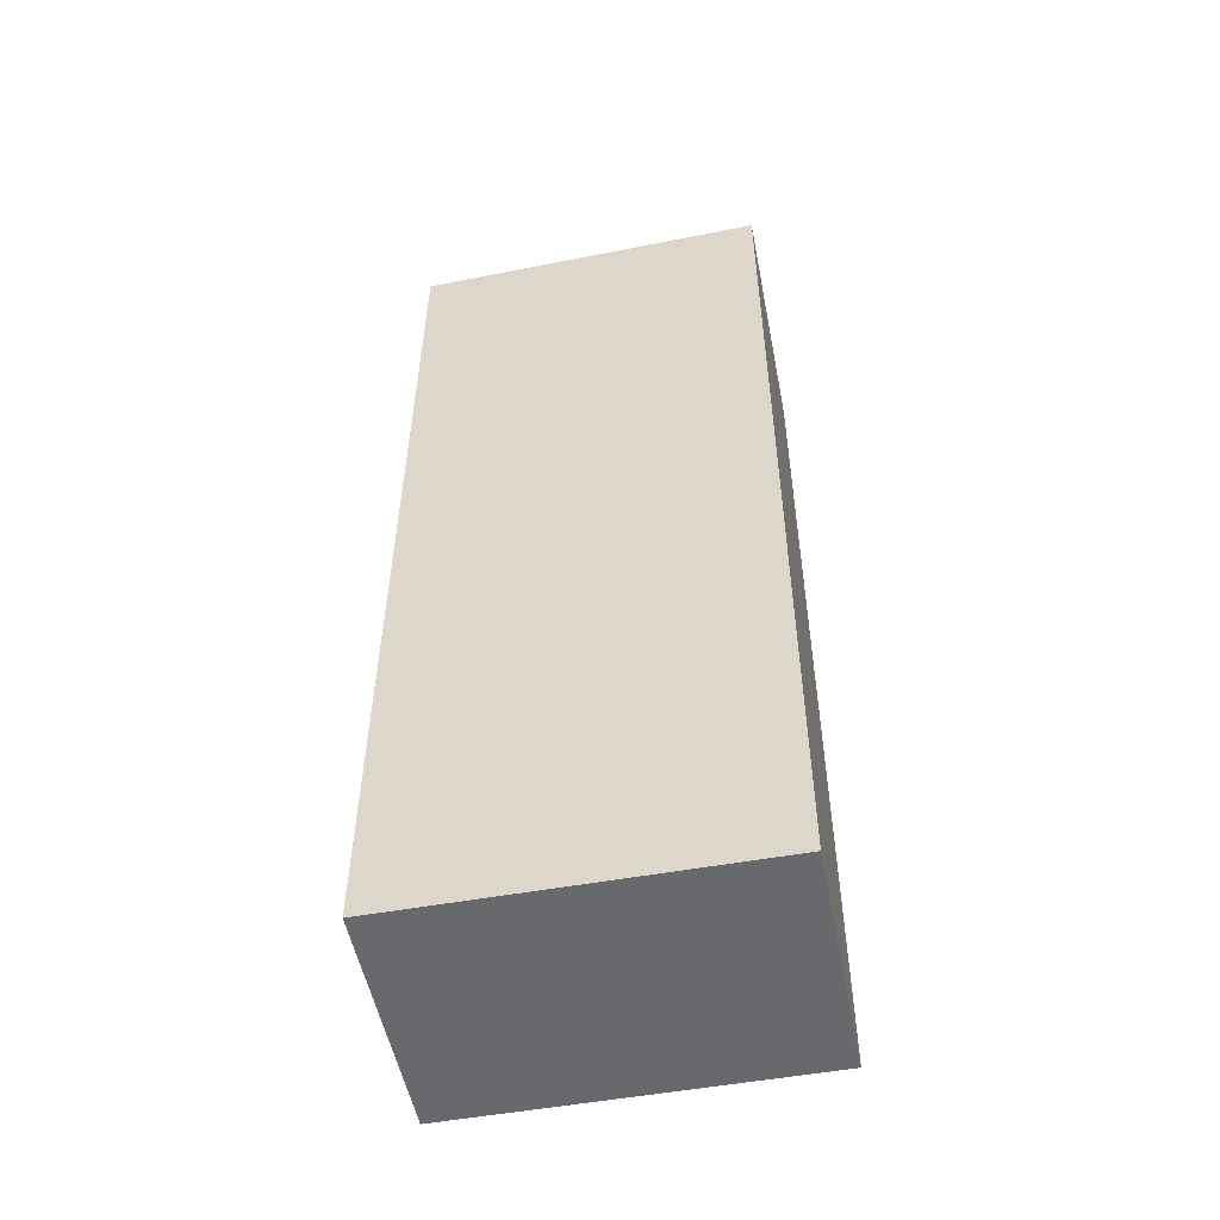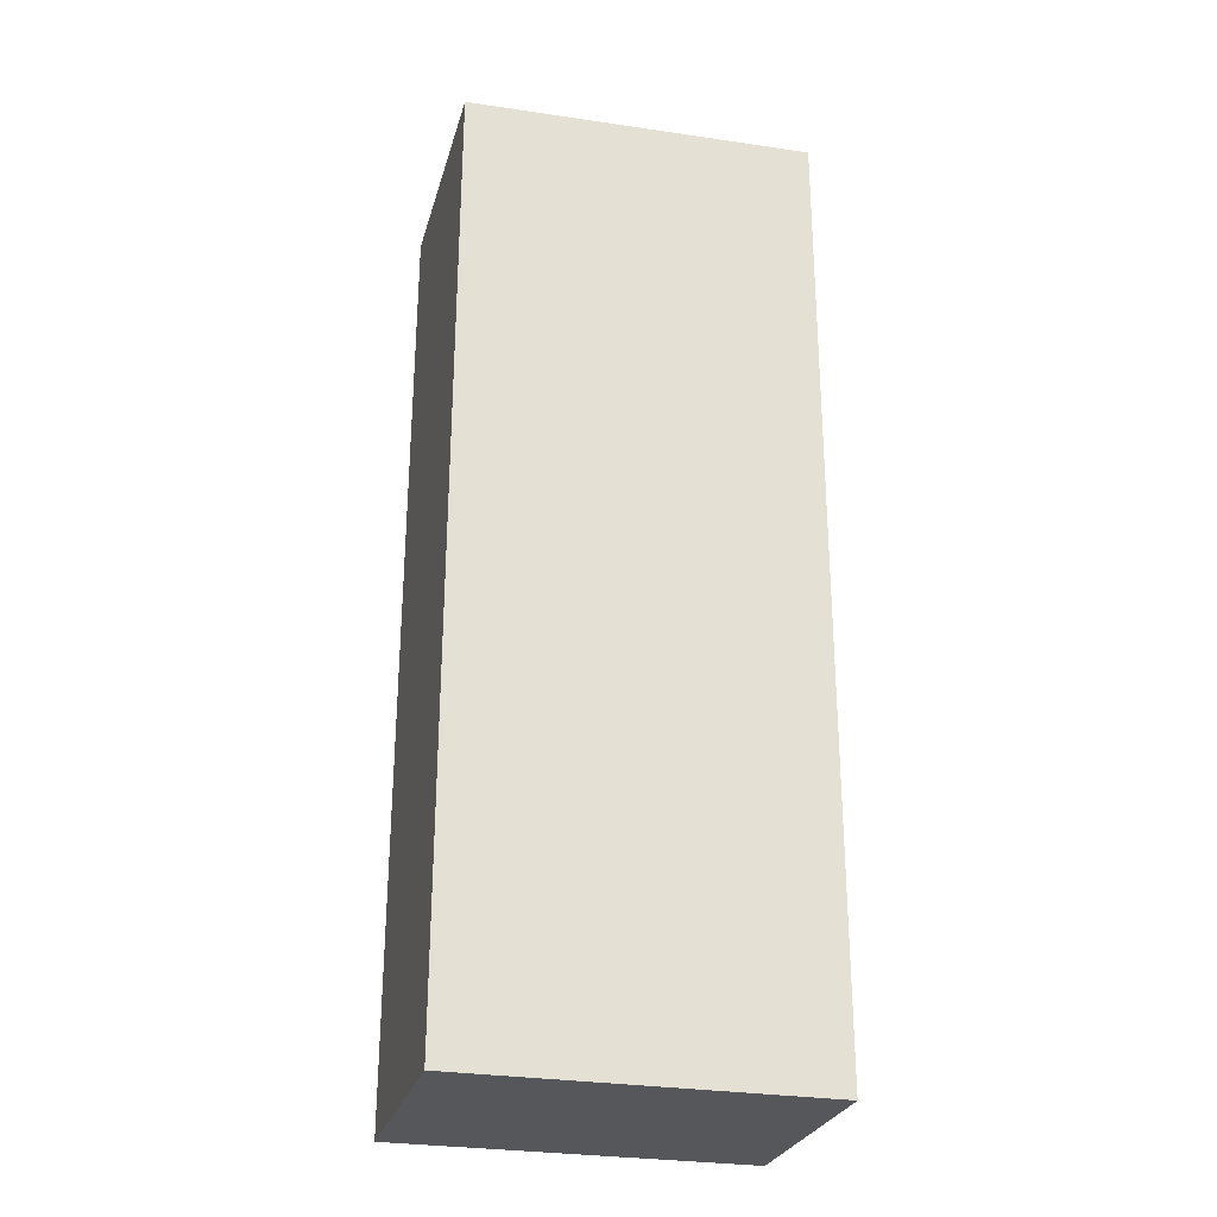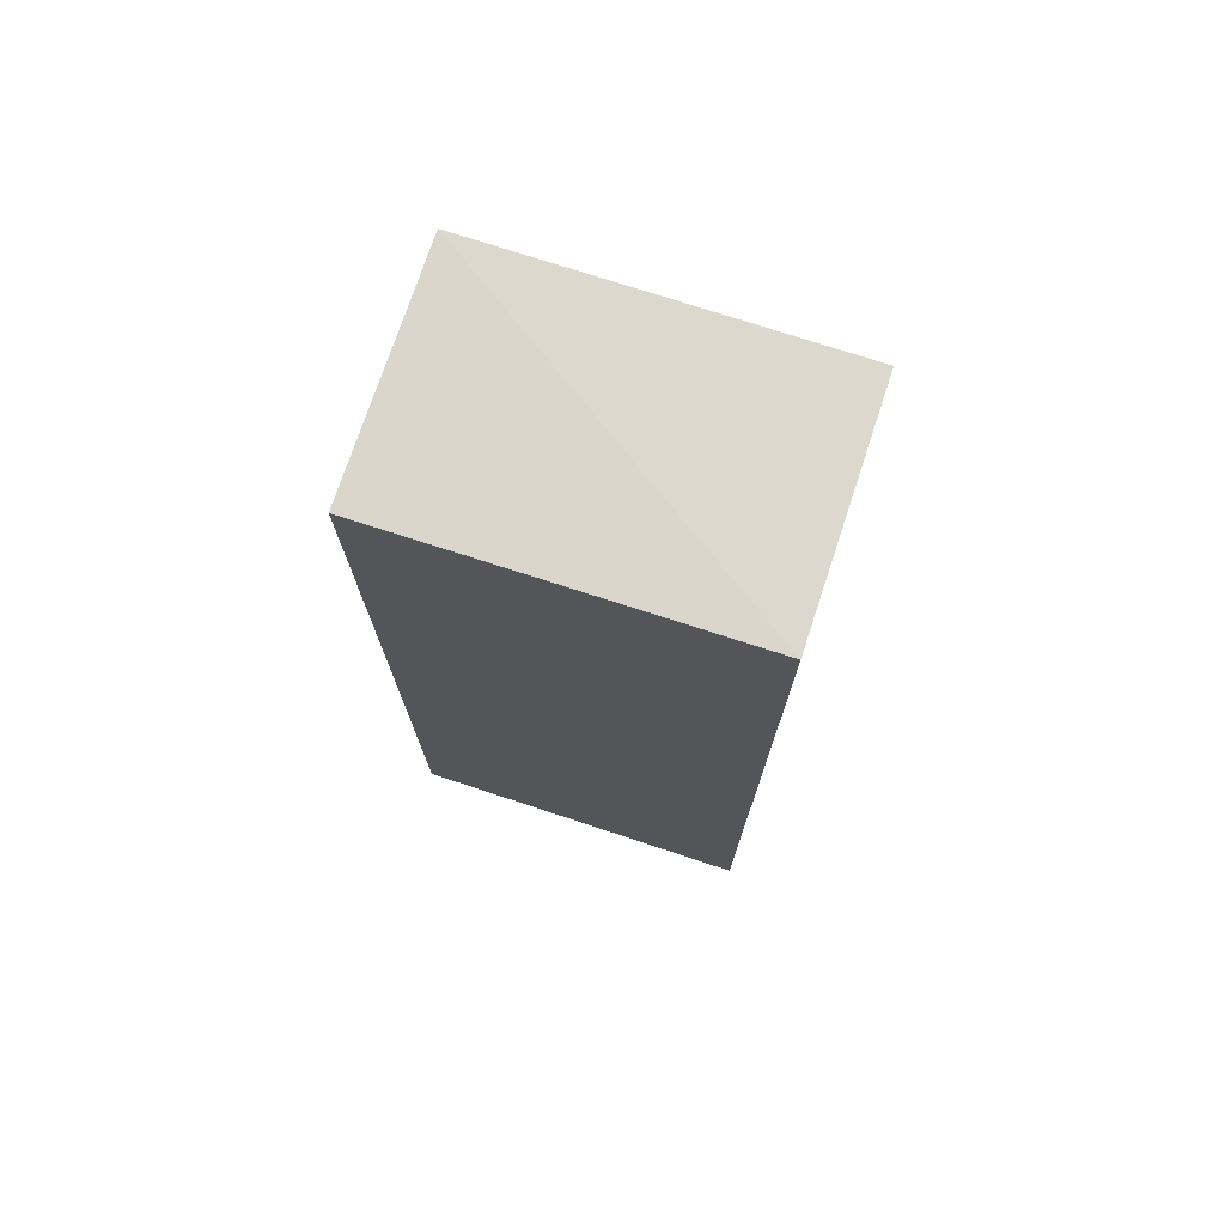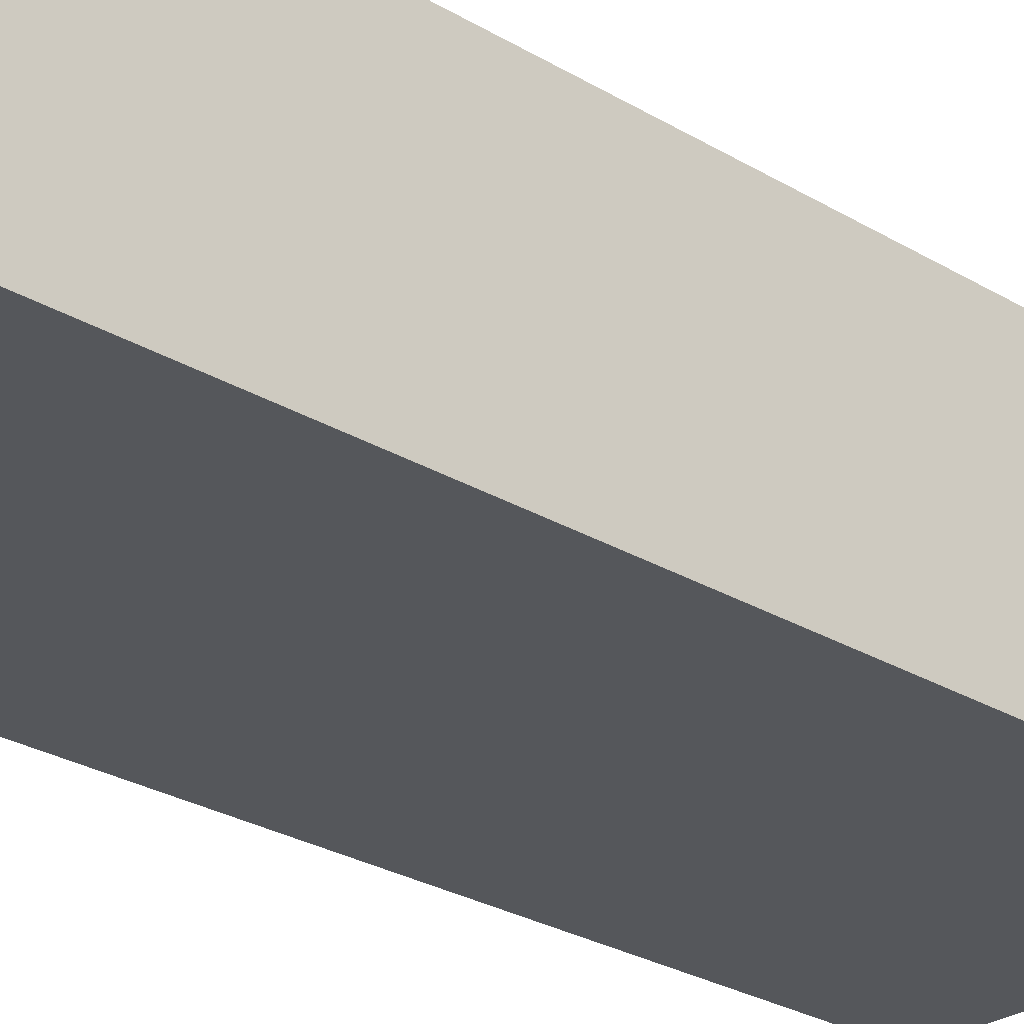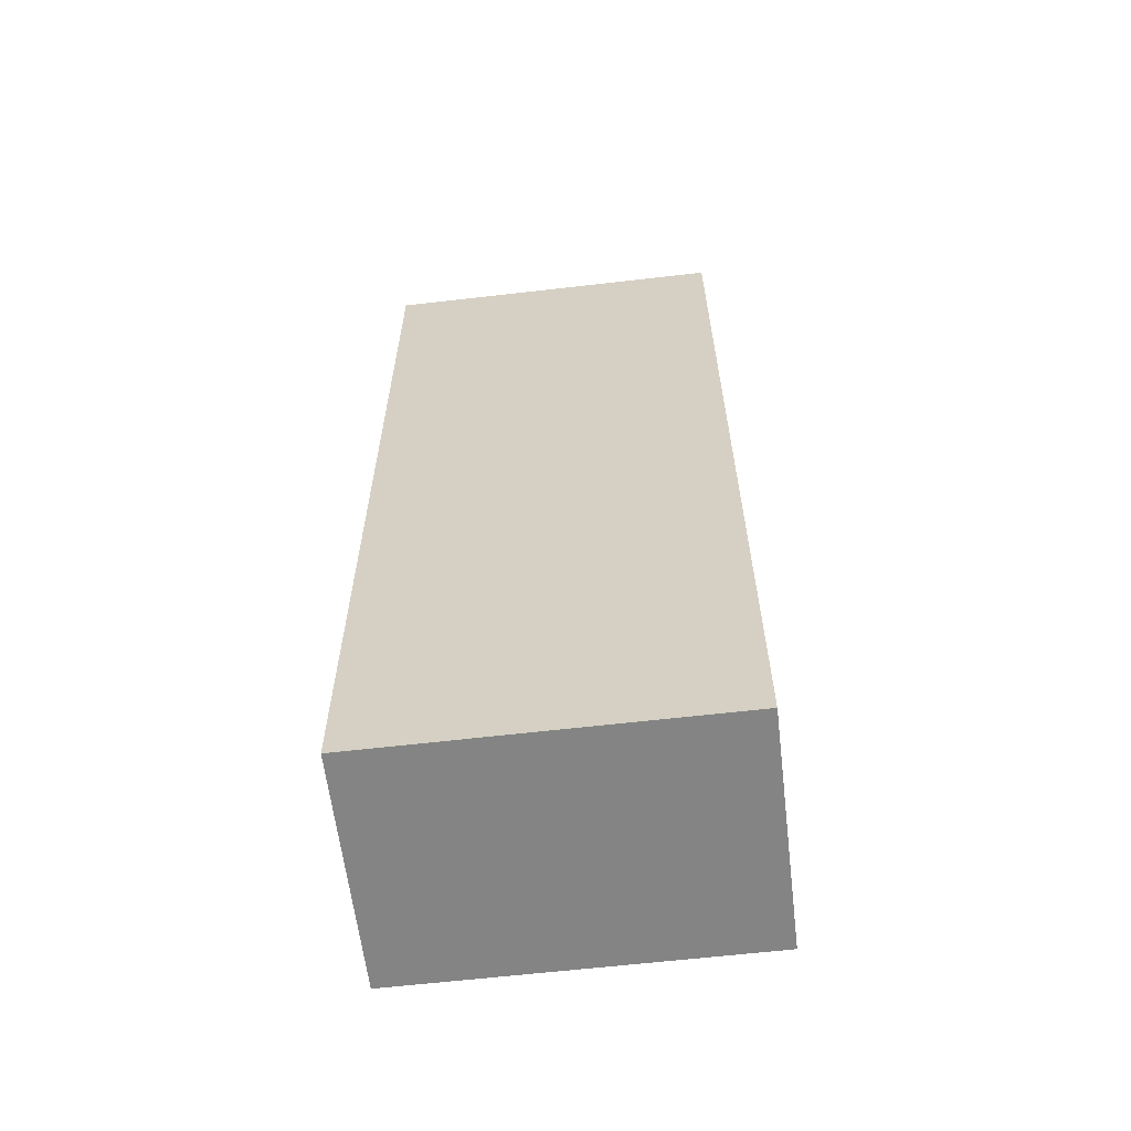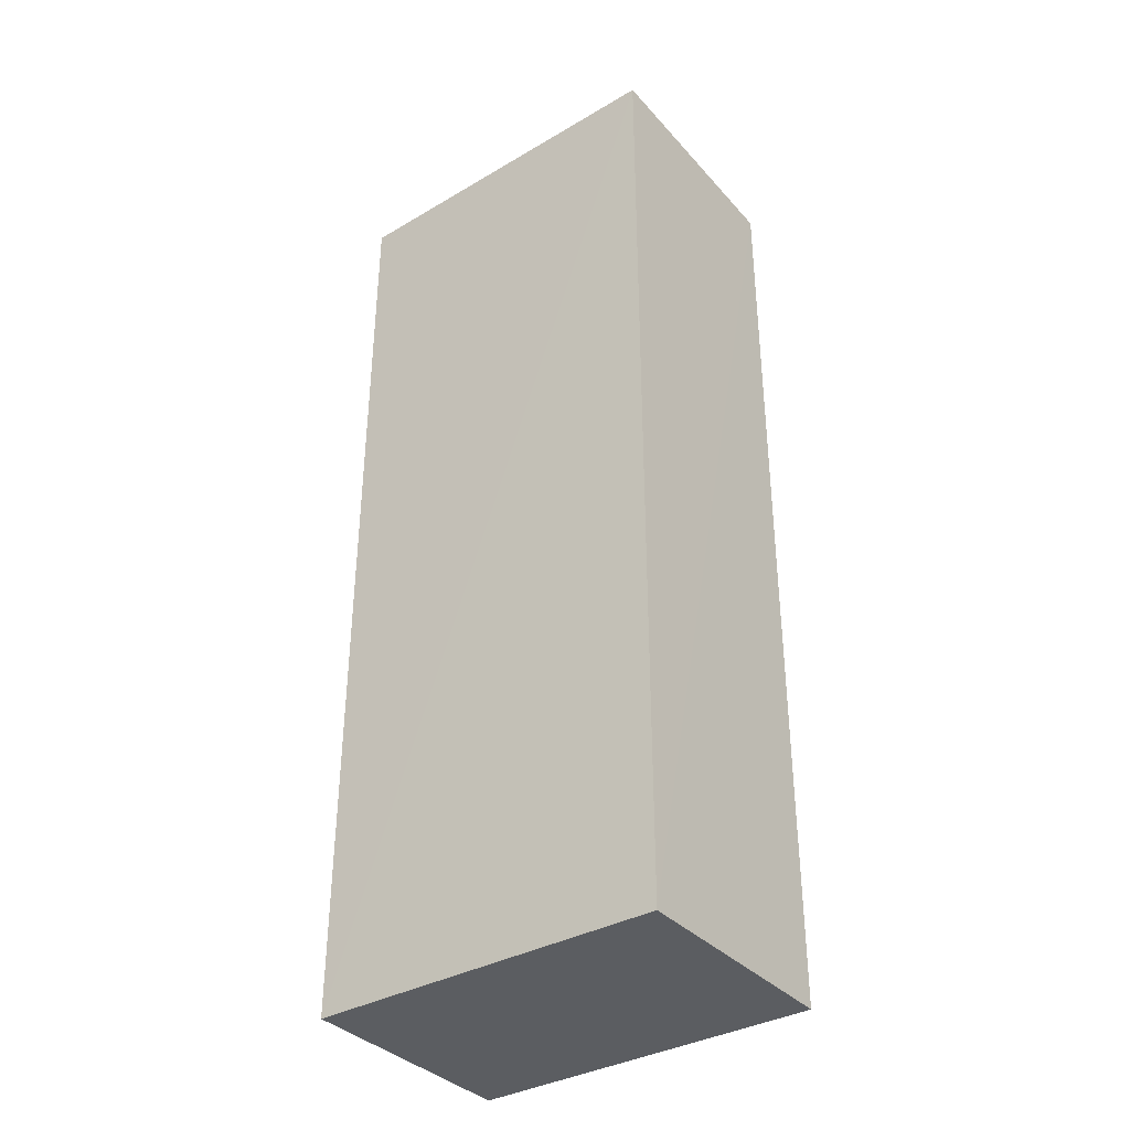
<metadata>
{"format":"obj","ext":"obj","renderer":"f3d","projection":"perspective","resolution":1024,"background":"white","views":[{"elev":-52.8,"azim":11.0,"up":"+Y"},{"elev":-27.3,"azim":-14.8,"up":"+Y"},{"elev":74.5,"azim":18.2,"up":"+Y"},{"elev":-26.8,"azim":-133.2,"up":"+Z"},{"elev":-61.4,"azim":-173.2,"up":"+Y"},{"elev":-36.1,"azim":36.4,"up":"+Y"}]}
</metadata>
<code>
v -0.005211 0.02339 0.01328
v -0.00522 0.0005458 0.01326
v -0.00522 0.0005458 0.00766
v -0.01356 0.02307 0.007684
v -0.01361 0.0005458 0.01326
v -0.005204 0.0232 0.00772
v -0.01356 0.02315 0.01325
v -0.01361 0.0005458 0.00766
f 5 2 1
f 5 3 2
f 6 3 4
f 6 4 1
f 6 1 2
f 6 2 3
f 7 5 1
f 7 1 4
f 7 4 5
f 8 5 4
f 8 4 3
f 8 3 5

</code>
